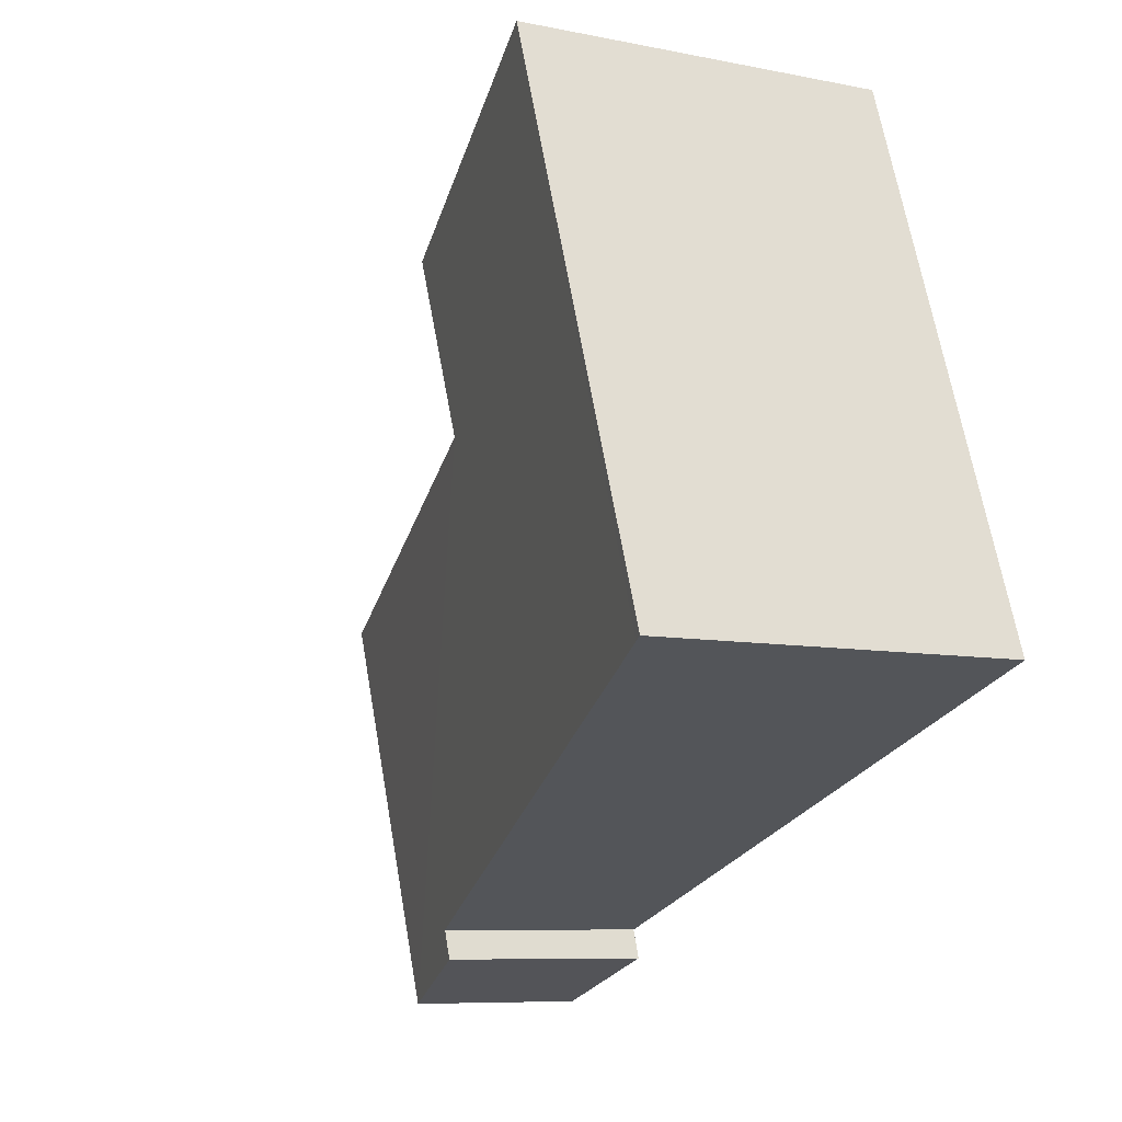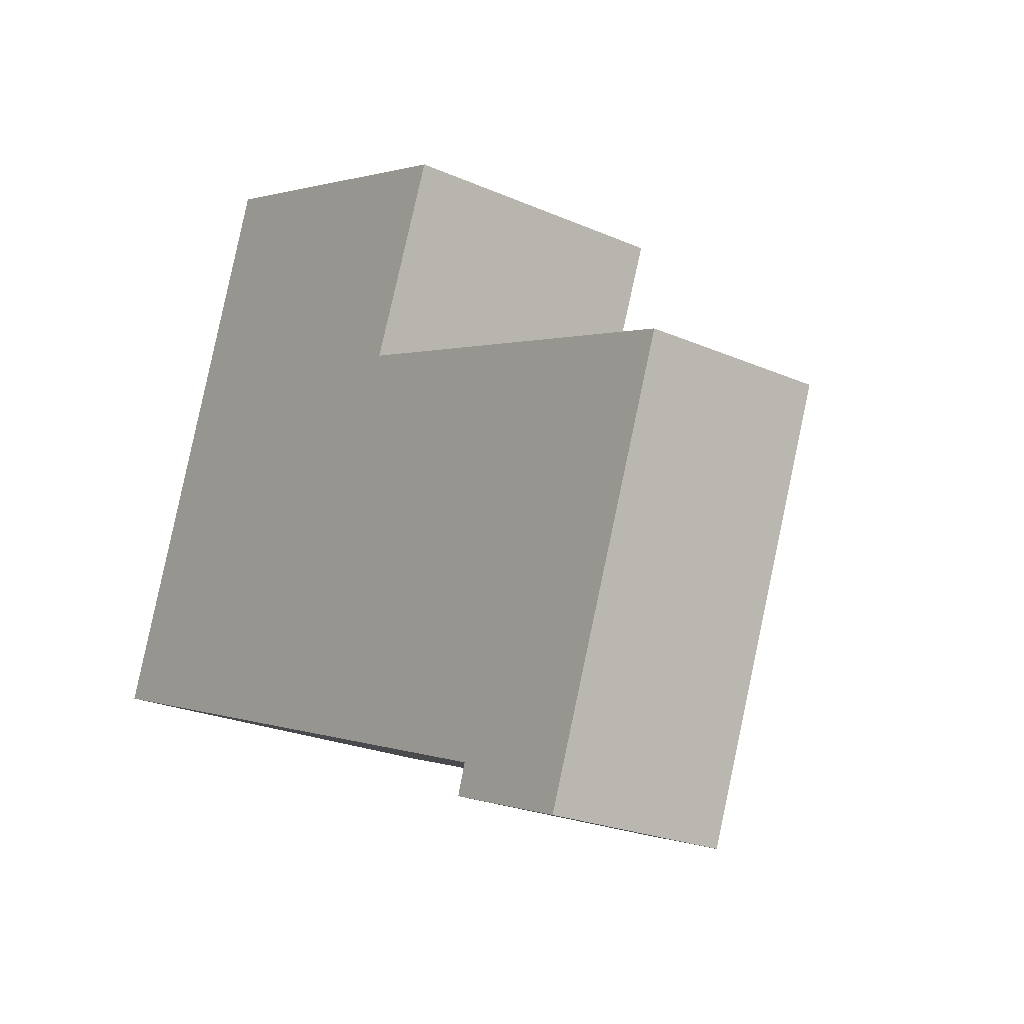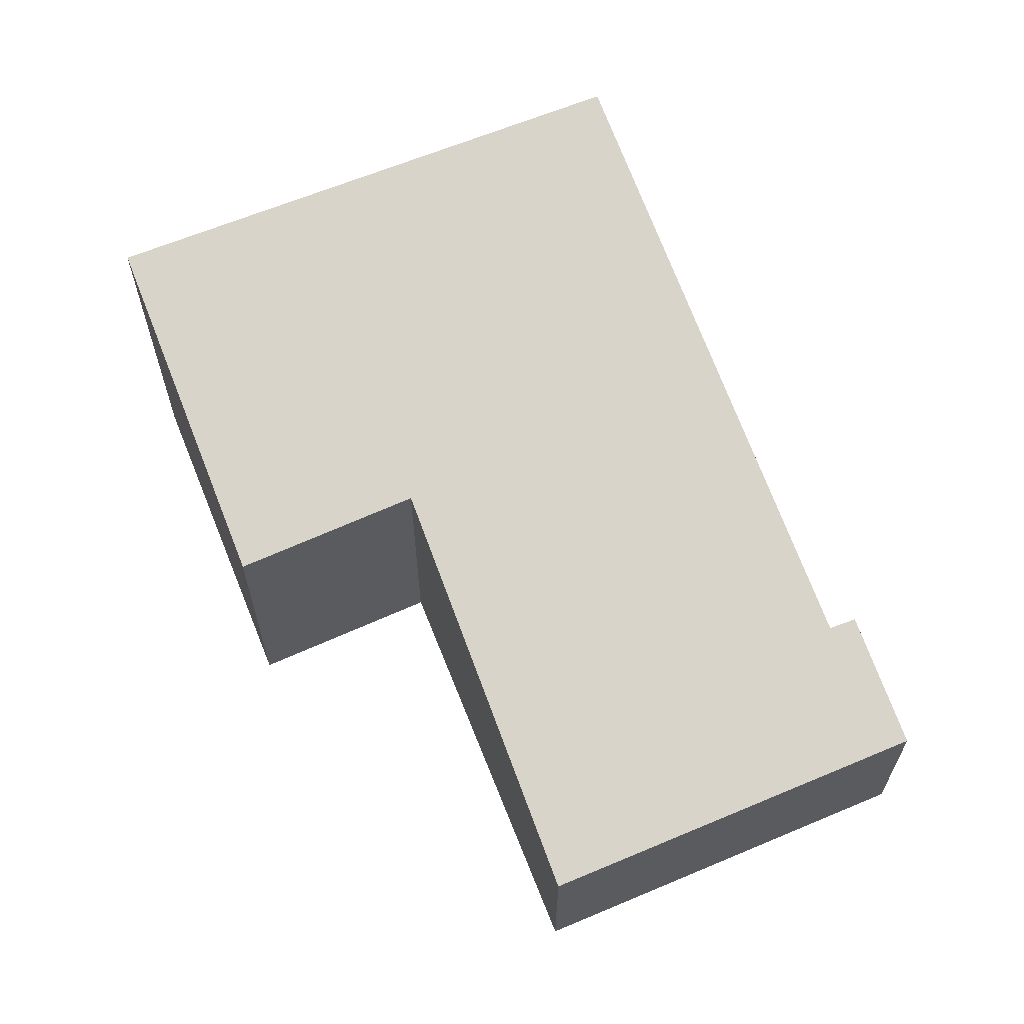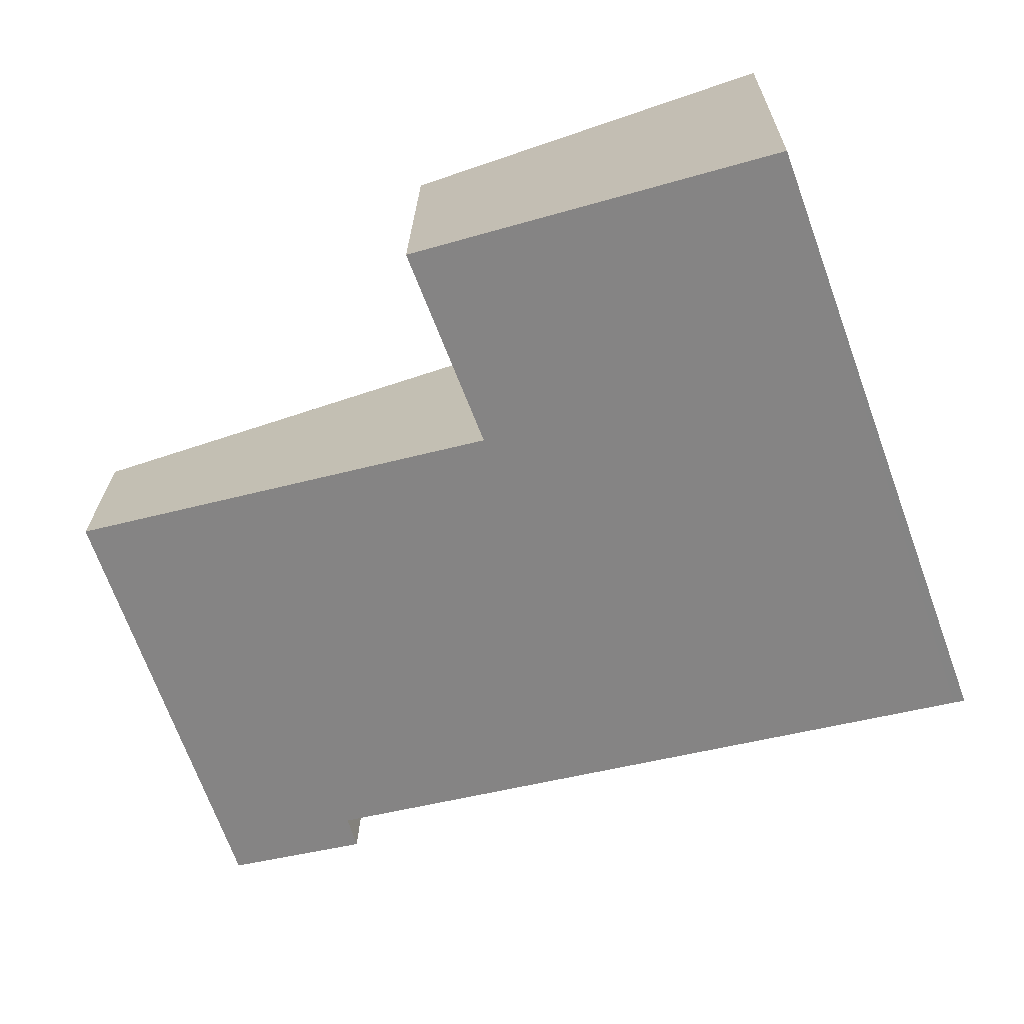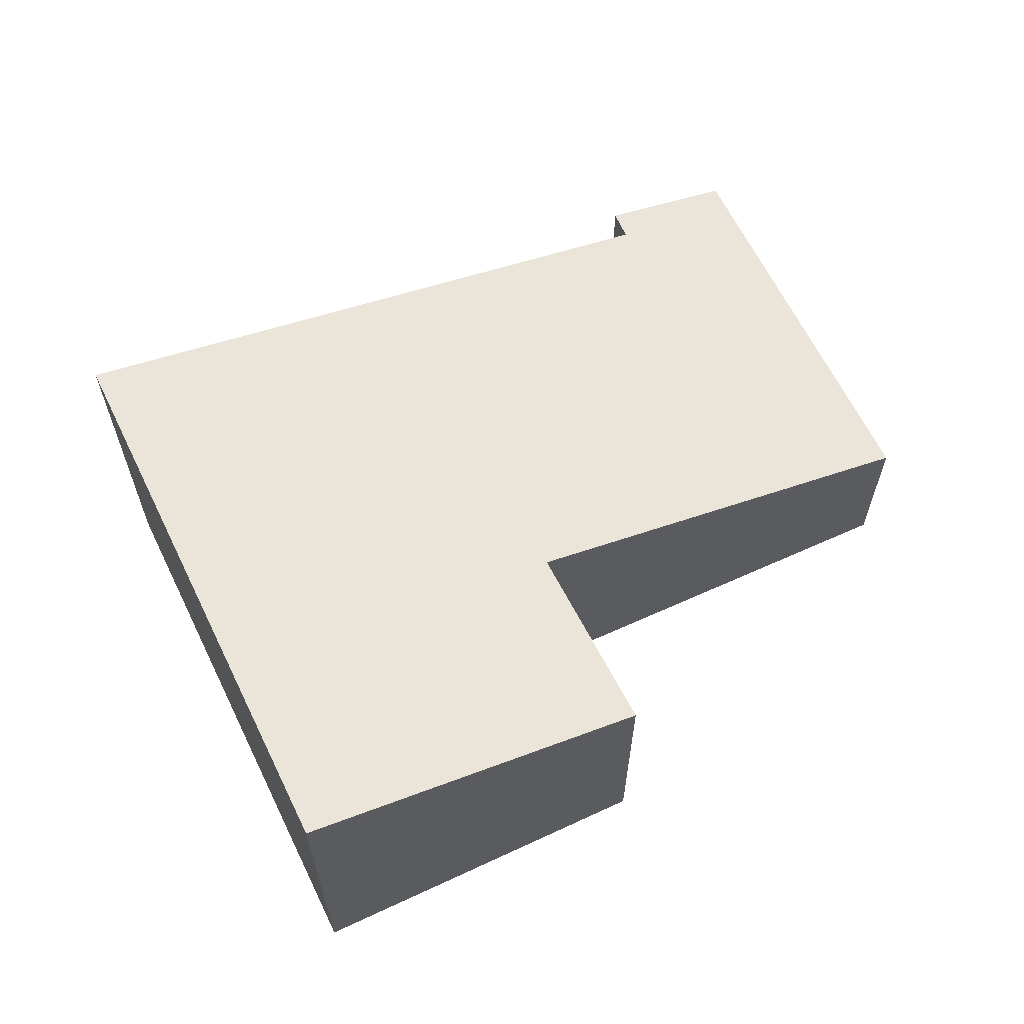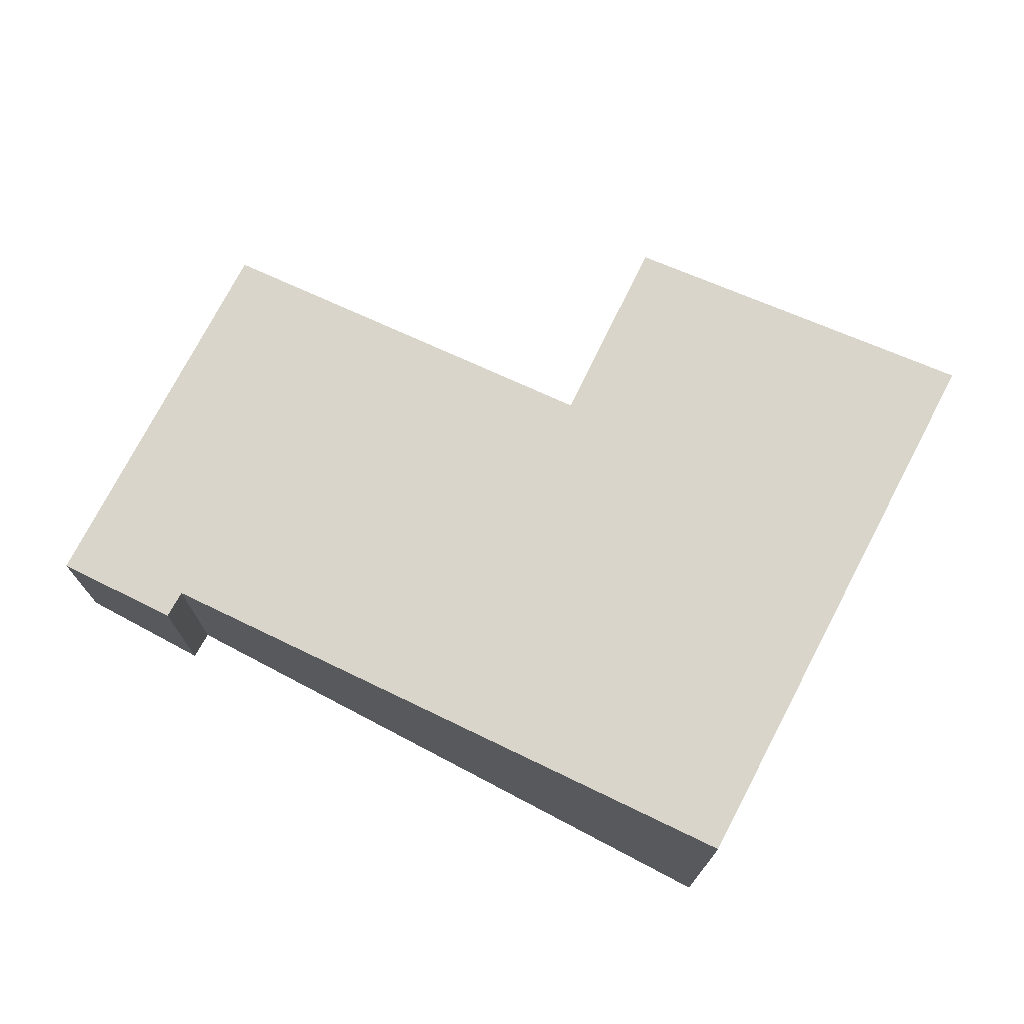
<metadata>
{"format":"obj","ext":"obj","renderer":"f3d","projection":"perspective","resolution":1024,"background":"white","views":[{"elev":-7.9,"azim":-119.9,"up":"+Z"},{"elev":-22.7,"azim":52.7,"up":"+Z"},{"elev":63.9,"azim":87.0,"up":"+Y"},{"elev":21.0,"azim":-179.2,"up":"+Z"},{"elev":64.0,"azim":-6.1,"up":"+Y"},{"elev":74.1,"azim":-132.6,"up":"+Y"}]}
</metadata>
<code>
v  2.415 4.617 6.714
v  0.118 4.587 -0.042
v  0 4.617 2.827e-16
v  7.675 2.672 -2.74
v  5.818 3.547 2.926
v  6.724 3.529 5.223
v  9.212 2.252 -3.667
v  7.561 2.669 -3.094
v  10.99 2.245 1.199
v  9.212 2.245e-16 -3.667
v  10.99 -7.342e-17 1.199
v  5.818 -1.792e-16 2.926
v  6.724 -3.198e-16 5.223
v  7.561 1.895e-16 -3.094
v  7.675 1.678e-16 -2.74
v  0.118 2.572e-18 -0.042
v  0 0 0
v  2.415 -4.111e-16 6.714
g defaultobject
f 1 2 3
f 2 1 4
f 4 1 5
f 5 1 6
f 4 7 8
f 7 4 5
f 7 5 9
f 9 10 7
f 10 9 11
f 6 12 5
f 12 6 13
f 7 14 8
f 14 7 10
f 15 2 4
f 2 15 16
f 2 16 3
f 3 16 17
f 8 15 4
f 15 8 14
f 17 1 3
f 1 17 18
f 18 6 1
f 6 18 13
f 12 9 5
f 9 12 11
f 17 13 18
f 13 17 16
f 13 16 12
f 12 16 15
f 12 15 11
f 11 15 14
f 11 14 10

</code>
